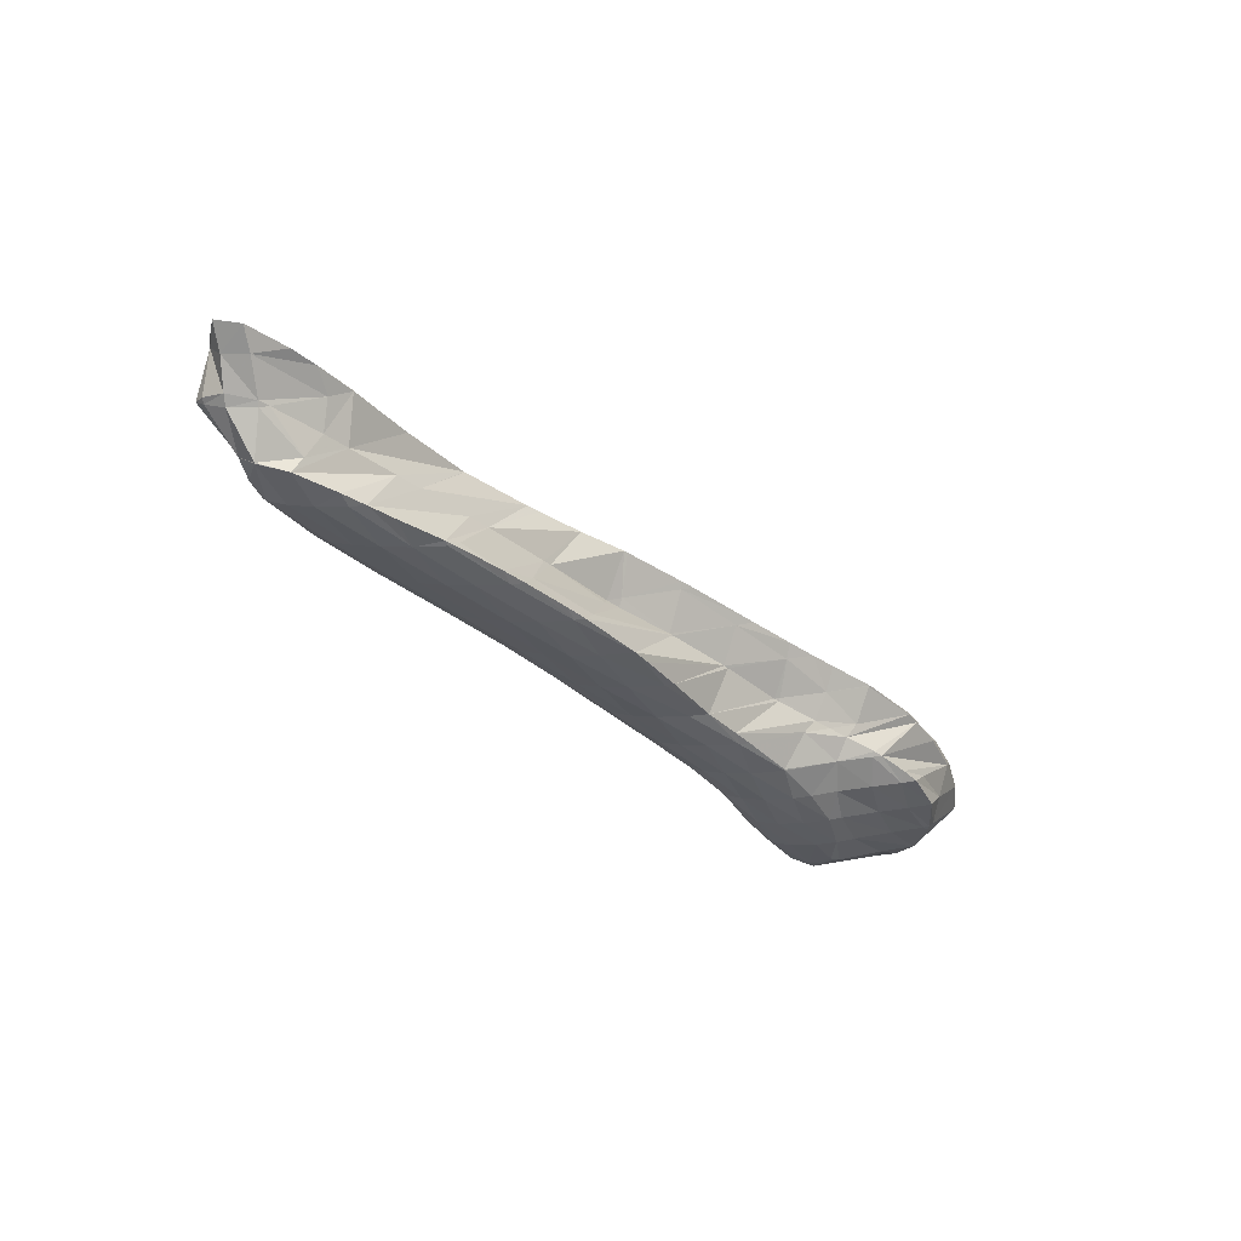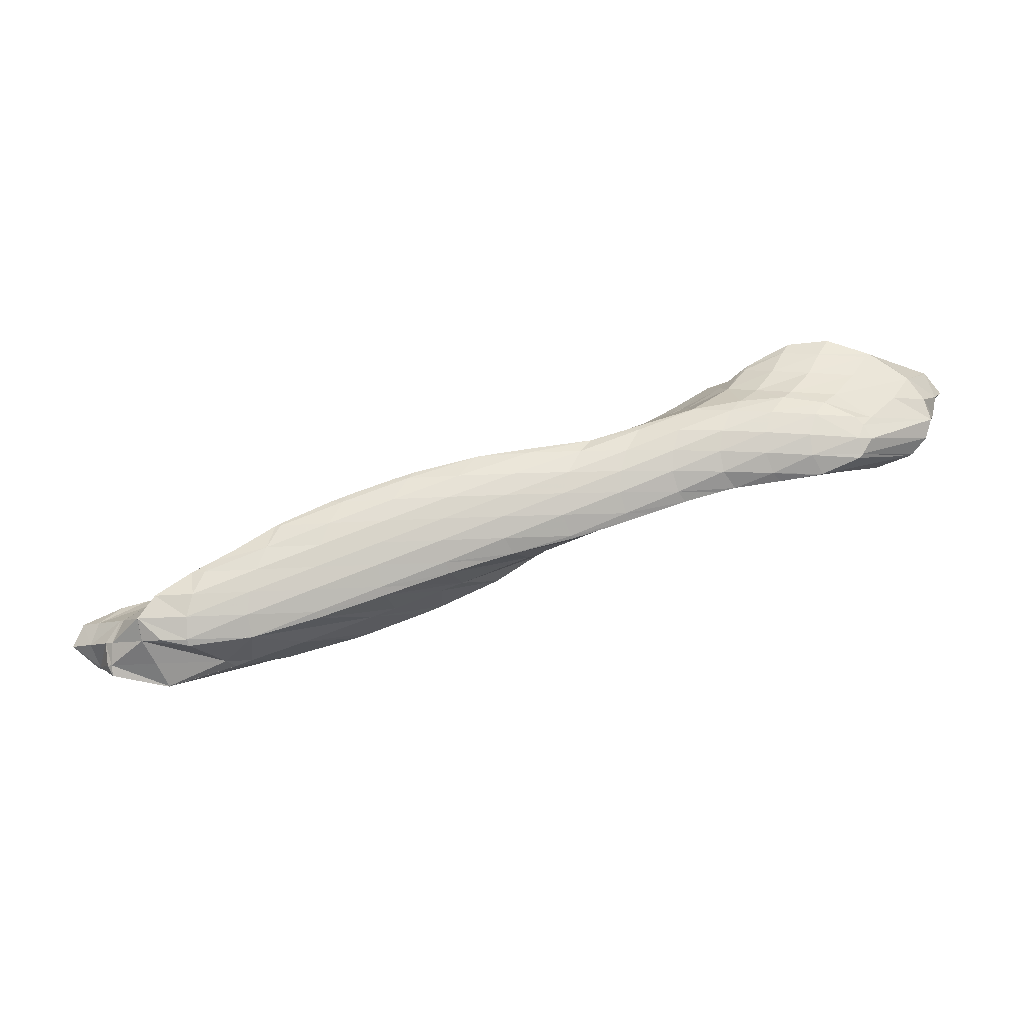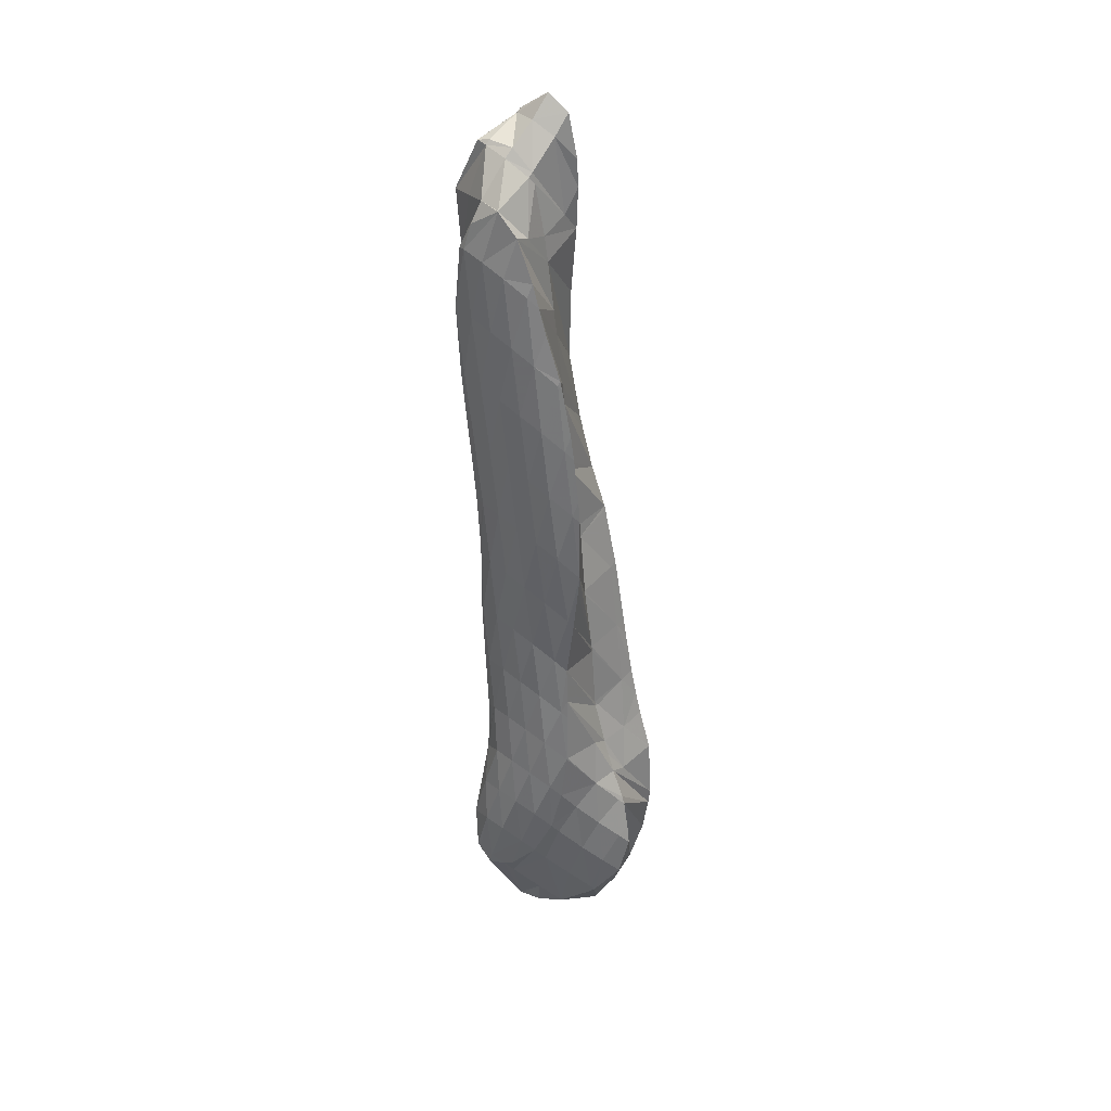
<metadata>
{"format":"obj","ext":"obj","renderer":"f3d","projection":"perspective","resolution":1024,"background":"white","views":[{"elev":-54.7,"azim":-64.5,"up":"+Y"},{"elev":-36.4,"azim":18.9,"up":"+Z"},{"elev":-68.3,"azim":-105.6,"up":"+Y"}]}
</metadata>
<code>
v 266.3 229.2 74.54
v 267.3 229.4 75.14
v 267 229.3 74.47
v 266.4 229.3 73.17
v 264.3 229 73.28
v 266 229.6 72.04
v 263.4 229.1 72.11
v 265.8 230.3 71.07
v 264.5 230 71.08
v 265.8 230.7 70.86
v 270.6 230 77.08
v 271 230 77.29
v 270.9 230 77.04
v 270.2 229.8 75.69
v 268.5 229.6 75.82
v 269.7 229.9 74.44
v 269.3 230.2 73.29
v 269 230.8 72.25
v 268.9 231.7 71.41
v 268.9 231.7 71.42
v 273.4 230.5 78.39
v 274.5 230.8 78.87
v 274.2 230.6 78.31
v 273.5 230.5 76.95
v 273 230.6 75.74
v 272.6 231 74.61
v 272.3 231.5 73.57
v 272.2 232.4 72.69
v 272.2 232.7 72.51
v 276.8 231.4 79.75
v 277.9 231.6 80.13
v 277.6 231.4 79.68
v 276.9 231.2 78.27
v 276.4 231.4 77.05
v 276 231.7 75.94
v 275.7 232.3 74.91
v 275.6 233.1 74.04
v 273.2 232.9 72.89
v 275.6 233.6 73.78
v 281.1 232.5 81.05
v 280.3 232.1 79.65
v 279.7 232.1 78.38
v 279.3 232.4 77.24
v 279 232.9 76.21
v 278.9 233.8 75.35
v 277 233.9 74.31
v 279 234.4 75.03
v 282 232.8 81.23
v 284.2 233.5 81.61
v 283.9 233.3 81.22
v 283.1 233 79.75
v 282.6 233.2 78.55
v 282.3 233.6 77.48
v 282.1 234.3 76.56
v 281.1 234.9 75.73
v 282.3 235.2 76.11
v 287.1 234.4 82.08
v 286.6 234.1 81.25
v 285.9 234 79.88
v 285.5 234.3 78.73
v 285.3 234.9 77.75
v 285.4 235.9 77.01
v 285.4 236.1 76.96
v 289 234.8 82.65
v 290 235 82.95
v 289.7 234.9 82.5
v 289 234.7 81.11
v 288.6 234.9 79.92
v 288.4 235.4 78.92
v 288.4 236.3 78.12
v 285.9 236.2 77.11
v 288.5 236.8 77.94
v 292.7 235.6 83.69
v 292.8 235.6 83.71
v 292.7 235.6 83.67
v 291.9 235.2 82.18
v 291.5 235.4 80.98
v 291.2 235.8 79.96
v 291.3 236.7 79.16
v 289.7 237 78.33
v 291.5 237.4 78.9
v 295.2 236.1 84.06
v 294.7 235.8 83.27
v 294.2 235.8 81.96
v 293.9 236.1 80.88
v 293.8 236.8 79.99
v 293.4 237.8 79.39
v 294.2 237.9 79.56
v 297.5 236.7 84.14
v 296.9 236.3 82.97
v 296.4 236.4 81.76
v 296.2 236.9 80.75
v 296.4 237.8 79.98
v 296.6 238.5 79.83
v 299.6 237.4 83.73
v 299.1 237.1 82.8
v 298.7 237.2 81.6
v 298.6 237.8 80.65
v 298.6 238.9 80.02
v 298.9 238.9 80.06
v 301.1 238.1 82.86
v 301.5 238.3 82.41
v 301.1 238.4 81.6
v 301 239 80.73
v 301.2 239 80.92
v 301.8 238.7 81.66
v 261.5 230.4 73.21
v 262 230.5 73.47
v 261.8 230.3 73.11
v 261.2 230.4 71.84
v 260.7 230.6 72.04
v 261 231 70.84
v 260.7 231.1 70.92
v 260.9 231.4 70.41
v 264.3 231.1 74.57
v 265.6 231.4 75.07
v 264.4 229.8 73.79
v 263.4 229.1 72.12
v 263.3 230 71.26
v 263.5 231.4 70.65
v 263.5 232.7 70.01
v 263.6 232.8 70.02
v 263.6 232.8 70.01
v 267.9 232 76.02
v 269.1 232.3 76.49
v 266.7 233.1 71.14
v 263.7 232.8 70.03
v 267 233.8 71.19
v 271.3 230.6 77.37
v 272.6 233.3 77.88
v 271.6 233 77.49
v 268.9 231.7 71.42
v 267.8 234 71.52
v 270.5 234.7 72.56
v 275 231.8 78.94
v 275.8 234.2 79.02
v 276.2 234.3 79.15
v 271.6 235 73.01
v 274.1 235.6 74.01
v 278.3 232.5 80.27
v 279.4 234.8 80.3
v 279.6 235.2 80.3
v 275.3 235.9 74.49
v 277.7 236.5 75.51
v 283.1 236 81.92
v 283.2 236 81.99
v 280.3 235.4 80.58
v 278.8 236.8 75.97
v 281.3 237.4 77.01
v 286.4 236.7 83.27
v 286.6 236.8 83.37
v 282.4 237.7 77.44
v 284.9 238.2 78.47
v 289.9 237.5 84.47
v 285.9 238.5 78.87
v 285.9 236.6 77.43
v 288.4 239 79.85
v 292.1 237.7 85.68
v 292.9 237.8 86.15
v 292.1 237 85.1
v 290.1 237.5 84.58
v 289.3 239.2 80.23
v 289.6 237.8 79.03
v 291.6 239.7 81.04
v 295.2 237.8 87.62
v 295.6 237.8 87.84
v 295.4 237.6 87.44
v 294.5 237 85.84
v 293.8 237.8 86.69
v 293 240 81.48
v 293.2 239.1 80.58
v 294.6 240.4 81.88
v 297 237.8 88.46
v 298 237.8 88.81
v 297.6 237.6 88.12
v 297 237.4 86.73
v 296.1 236.8 85.16
v 297.1 241 82.22
v 300.1 238.3 88.87
v 299.6 238 87.74
v 299 237.7 86.35
v 297.9 237 84.68
v 299.4 241.6 82.13
v 302.2 239.2 88.05
v 302 239.1 87.75
v 301.3 238.6 86.24
v 300.2 237.9 84.55
v 300.2 241.8 82.13
v 301.5 242 82.13
v 302.6 239.4 87.81
v 304.1 240.3 86.56
v 304.1 240.3 86.54
v 303.2 239.7 84.97
v 301.9 238.7 83.08
v 303.4 242.1 82.57
v 303.6 242.1 82.67
v 304.1 240.3 86.54
v 304.8 240.9 85.39
v 304.9 241.5 84.31
v 304.5 241.9 83.39
v 258.6 231.4 74.12
v 260.6 231.8 75.1
v 259.8 231.1 73.79
v 259.3 231.2 72.59
v 258 231.6 72.97
v 259.4 232.4 71.87
v 259.1 232.6 71.98
v 259.5 232.8 71.83
v 261.9 232.2 75.53
v 263.9 232.9 76.03
v 263.3 232.1 75.26
v 262.4 234.1 71.85
v 267.3 234.1 76.7
v 263.7 232.8 70.04
v 265.6 235.3 72.29
v 270.7 235.3 77.59
v 270.7 235.3 77.6
v 268 236.2 72.81
v 268.2 235.5 72.39
v 268.8 236.5 73.01
v 273.9 236.1 79.06
v 274.5 236.2 79.39
v 272.3 237.5 74.14
v 276.5 236.6 80.47
v 278.5 236.9 81.71
v 273.2 237.7 74.48
v 276 238.5 75.65
v 281.6 237.6 83.24
v 282.3 237.8 83.53
v 281.9 237.4 83.07
v 280.1 235.7 80.83
v 278.7 237 81.81
v 276.9 238.7 76.03
v 279.9 239.4 77.53
v 285 238.4 84.71
v 286 238.6 85.13
v 285.4 238 84.42
v 282.1 239.7 78.92
v 282.2 238.3 77.94
v 284.2 240.1 80.18
v 279.9 239.4 77.53
v 288.1 239.1 86.11
v 289.5 239.3 86.78
v 288.7 238.6 85.7
v 286.7 240.5 81.72
v 287.3 240.1 81.3
v 288.3 240.9 82.46
v 285.5 238.8 79.17
v 284.5 240.2 80.34
v 292.7 239.8 88.52
v 292.8 239.8 88.56
v 292.8 239.7 88.48
v 291.5 238.8 86.65
v 290.7 239.5 87.38
v 290 237.7 84.69
v 290.1 241.3 83.2
v 290.9 241 82.78
v 291.8 241.7 83.74
v 288.9 239.5 80.52
v 295.8 240.4 89.53
v 293.8 238.5 87.29
v 295 242.6 84.52
v 292.5 240.5 82
v 296.6 240.6 89.68
v 298.5 241.1 89.9
v 295.8 242.8 84.72
v 296.5 242.1 83.84
v 297.9 243.3 85.25
v 298.8 239.1 89
v 300.9 241.8 89.88
v 300.2 243.8 85.78
v 300.3 243.6 85.56
v 300.6 243.8 85.9
v 297.8 241.6 82.93
v 301.4 240.1 89.05
v 303 242.4 89.56
v 302.4 244 86.58
v 302.6 243.7 86.29
v 302.9 244 86.75
v 301.3 243 84.48
v 299.6 241.8 82.41
v 302.6 239.8 88.17
v 304.9 243 88.94
v 304.5 244 87.14
v 304.6 243.8 86.91
v 304.9 243.9 87.31
v 303.5 243.2 85.21
v 302.6 242.8 83.63
v 304.1 240.3 86.58
v 304.9 243 88.9
v 305.3 242.4 86.55
v 305.6 243.7 87.78
v 305 242.6 85.4
v 304.4 242.4 84.02
v 260.6 232.5 74.5
v 260.2 232.9 73.4
v 259.6 232.9 72.08
v 264 233.3 75.87
v 263.9 234.1 74.97
v 263.5 234.4 73.83
v 262.8 234.4 72.47
v 267.3 234.8 76.34
v 267.1 235.5 75.36
v 266.6 235.7 74.16
v 265.8 235.5 72.72
v 270.7 235.3 77.59
v 270.7 236.3 76.79
v 270.3 236.7 75.7
v 269.7 236.8 74.41
v 274.5 236.4 79.2
v 274.3 237.1 78.27
v 274 237.7 77.21
v 273.4 237.9 75.97
v 272.5 237.6 74.5
v 278.4 237.7 80.91
v 278.2 238.2 79.9
v 277.7 238.6 78.76
v 277.1 238.8 77.51
v 276.3 238.6 76.07
v 282.3 238 83.41
v 282.3 238.8 82.56
v 282 239.2 81.5
v 281.5 239.5 80.31
v 280.8 239.6 78.99
v 279.9 239.4 77.53
v 286.1 239 84.97
v 286.1 239.8 84.14
v 285.7 240.2 83.06
v 285.1 240.3 81.78
v 284.3 240.2 80.36
v 289.7 239.9 86.49
v 289.8 240.7 85.69
v 289.5 241.1 84.61
v 288.8 241.1 83.24
v 292.9 239.8 88.56
v 293.3 240.9 88
v 293.4 241.7 87.2
v 293.2 242.1 86.17
v 292.6 242.1 84.85
v 296.5 241.6 89.26
v 296.7 242.4 88.53
v 296.6 242.9 87.57
v 296.2 243.1 86.39
v 295.2 242.8 84.81
v 298.8 241.5 89.92
v 299.5 242.8 89.5
v 299.6 243.5 88.68
v 299.3 243.8 87.61
v 298.6 243.7 86.25
v 301.3 242.4 89.89
v 301.9 243.5 89.39
v 301.9 244.1 88.48
v 301.4 244.2 87.25
v 303.3 242.9 89.55
v 303.8 243.9 88.96
v 303.6 244.2 87.89
v 304.9 243 88.93
v 305.2 243.9 88.22
g foo
f 3 2 1
f 4 3 1
f 5 4 1
f 6 4 5
f 7 6 5
f 8 6 7
f 9 8 7
f 8 9 10
f 13 12 11
f 14 13 11
f 15 14 11
f 2 14 15
f 3 14 2
f 16 14 3
f 16 4 17
f 16 3 4
f 17 6 18
f 17 4 6
f 20 8 19
f 18 8 20
f 6 8 18
f 8 10 19
f 23 22 21
f 12 23 21
f 13 23 12
f 24 23 13
f 24 14 25
f 24 13 14
f 25 16 26
f 25 14 16
f 26 17 27
f 26 16 17
f 27 18 28
f 27 17 18
f 28 18 20
f 29 28 20
f 32 31 30
f 22 32 30
f 23 32 22
f 33 32 23
f 33 24 34
f 33 23 24
f 34 25 35
f 34 24 25
f 35 26 36
f 35 25 26
f 36 27 37
f 36 26 27
f 39 28 38
f 37 28 39
f 27 28 37
f 28 29 38
f 32 41 40
f 31 32 40
f 41 33 42
f 41 32 33
f 42 34 43
f 42 33 34
f 43 35 44
f 43 34 35
f 44 36 45
f 44 35 36
f 47 37 46
f 45 37 47
f 36 37 45
f 37 39 46
f 50 49 48
f 40 50 48
f 41 50 40
f 51 50 41
f 51 42 52
f 51 41 42
f 52 43 53
f 52 42 43
f 53 44 54
f 53 43 44
f 56 45 55
f 54 45 56
f 44 45 54
f 45 47 55
f 50 58 57
f 49 50 57
f 58 51 59
f 58 50 51
f 59 52 60
f 59 51 52
f 60 53 61
f 60 52 53
f 61 54 62
f 61 53 54
f 62 54 56
f 63 62 56
f 66 65 64
f 57 66 64
f 58 66 57
f 67 66 58
f 67 59 68
f 67 58 59
f 68 60 69
f 68 59 60
f 69 61 70
f 69 60 61
f 72 62 71
f 70 62 72
f 61 62 70
f 62 63 71
f 75 74 73
f 65 75 73
f 66 75 65
f 76 75 66
f 76 67 77
f 76 66 67
f 77 68 78
f 77 67 68
f 78 69 79
f 78 68 69
f 81 70 80
f 79 70 81
f 69 70 79
f 70 72 80
f 75 83 82
f 74 75 82
f 83 76 84
f 83 75 76
f 84 77 85
f 84 76 77
f 85 78 86
f 85 77 78
f 88 79 87
f 86 79 88
f 78 79 86
f 79 81 87
f 83 90 89
f 82 83 89
f 90 84 91
f 90 83 84
f 91 85 92
f 91 84 85
f 92 86 93
f 92 85 86
f 93 86 88
f 94 93 88
f 90 96 95
f 89 90 95
f 96 91 97
f 96 90 91
f 97 92 98
f 97 91 92
f 100 93 99
f 98 93 100
f 92 93 98
f 93 94 99
f 96 101 95
f 101 103 102
f 96 103 101
f 97 103 96
f 105 98 104
f 103 98 105
f 97 98 103
f 98 100 104
f 103 106 102
f 103 105 106
f 109 108 107
f 110 109 107
f 111 110 107
f 112 110 111
f 113 112 111
f 112 113 114
f 117 116 115
f 108 117 115
f 109 117 108
f 118 117 109
f 118 110 119
f 118 109 110
f 119 112 120
f 119 110 112
f 121 112 114
f 122 112 121
f 120 112 122
f 122 121 123
f 2 125 124
f 1 2 124
f 5 116 117
f 5 124 116
f 5 1 124
f 7 5 118
f 5 117 118
f 9 7 119
f 7 118 119
f 119 10 9
f 119 126 10
f 119 120 126
f 128 122 127
f 126 122 128
f 120 122 126
f 122 123 127
f 11 12 129
f 130 11 129
f 131 11 130
f 15 11 131
f 15 131 2
f 131 125 2
f 20 19 132
f 19 10 126
f 132 19 126
f 133 132 126
f 134 132 133
f 126 128 133
f 21 22 135
f 129 12 21
f 136 129 21
f 135 136 21
f 137 136 135
f 130 129 136
f 139 132 138
f 139 20 132
f 139 29 20
f 132 134 138
f 30 31 140
f 30 135 22
f 140 135 30
f 141 135 140
f 135 141 137
f 141 142 137
f 38 143 39
f 143 144 39
f 29 139 143
f 38 29 143
f 140 146 145
f 31 146 140
f 40 146 31
f 141 140 147
f 140 145 147
f 142 141 147
f 46 148 47
f 148 149 47
f 39 144 148
f 46 39 148
f 49 151 150
f 48 49 150
f 48 150 40
f 150 146 40
f 55 152 56
f 152 153 56
f 47 149 152
f 55 47 152
f 57 151 49
f 57 154 151
f 157 156 155
f 156 153 155
f 63 153 156
f 56 153 63
f 160 159 158
f 160 64 65
f 158 64 160
f 161 64 158
f 64 161 57
f 161 154 57
f 164 163 162
f 163 72 71
f 162 163 71
f 156 162 71
f 157 162 156
f 71 63 156
f 167 166 165
f 168 167 165
f 169 168 165
f 73 74 168
f 160 73 168
f 169 160 168
f 159 160 169
f 65 73 160
f 172 171 170
f 171 81 80
f 170 171 80
f 163 170 80
f 164 170 163
f 80 72 163
f 175 174 173
f 166 175 173
f 167 175 166
f 176 175 167
f 176 168 177
f 176 167 168
f 74 82 168
f 82 177 168
f 172 87 171
f 172 88 87
f 172 178 88
f 87 81 171
f 175 180 179
f 174 175 179
f 180 176 181
f 180 175 176
f 181 177 182
f 181 176 177
f 82 89 177
f 89 182 177
f 88 183 94
f 88 178 183
f 180 185 184
f 179 180 184
f 185 181 186
f 185 180 181
f 186 182 187
f 186 181 182
f 89 95 182
f 95 187 182
f 99 188 100
f 188 189 100
f 94 183 188
f 99 94 188
f 185 190 184
f 190 192 191
f 185 192 190
f 186 192 185
f 192 187 193
f 192 186 187
f 194 95 101
f 194 187 95
f 194 193 187
f 101 102 194
f 104 195 105
f 195 196 105
f 100 189 195
f 104 100 195
f 192 197 191
f 192 193 198
f 197 192 198
f 193 194 199
f 198 193 199
f 102 199 194
f 106 199 102
f 200 199 106
f 105 196 200
f 106 105 200
f 203 202 201
f 204 203 201
f 205 204 201
f 206 204 205
f 207 206 205
f 206 207 208
f 211 210 209
f 107 108 211
f 203 107 211
f 209 203 211
f 202 203 209
f 111 107 204
f 107 203 204
f 113 111 206
f 111 204 206
f 206 114 113
f 208 114 206
f 212 114 208
f 115 210 211
f 116 210 115
f 213 210 116
f 108 115 211
f 114 214 121
f 114 215 214
f 114 212 215
f 123 121 214
f 125 217 216
f 124 125 216
f 124 216 116
f 216 213 116
f 220 219 218
f 219 128 127
f 218 219 127
f 214 218 127
f 215 218 214
f 127 123 214
f 130 222 221
f 131 130 221
f 131 221 125
f 221 217 125
f 220 133 219
f 220 134 133
f 220 223 134
f 133 128 219
f 137 225 224
f 136 137 224
f 136 224 130
f 224 222 130
f 138 226 139
f 226 227 139
f 134 223 226
f 138 134 226
f 230 229 228
f 231 230 228
f 232 231 228
f 225 231 232
f 225 142 231
f 225 137 142
f 143 233 144
f 233 234 144
f 139 227 233
f 143 139 233
f 237 236 235
f 145 146 237
f 230 145 237
f 235 230 237
f 229 230 235
f 147 145 231
f 145 230 231
f 142 147 231
f 240 239 238
f 148 239 149
f 148 238 239
f 148 241 238
f 144 234 241
f 148 144 241
f 244 243 242
f 150 151 244
f 237 150 244
f 242 237 244
f 236 237 242
f 146 150 237
f 247 246 245
f 246 248 245
f 248 249 245
f 248 153 152
f 249 248 152
f 239 249 152
f 240 249 239
f 152 149 239
f 252 251 250
f 253 252 250
f 254 253 250
f 243 253 254
f 244 253 243
f 255 253 244
f 151 154 244
f 154 255 244
f 258 257 256
f 257 247 256
f 257 246 247
f 257 259 246
f 155 259 157
f 248 259 155
f 246 259 248
f 155 153 248
f 252 261 260
f 251 252 260
f 261 158 159
f 261 253 158
f 261 252 253
f 161 158 255
f 158 253 255
f 154 161 255
f 263 257 262
f 257 258 262
f 162 263 164
f 259 263 162
f 257 263 259
f 162 157 259
f 166 265 264
f 165 166 264
f 169 260 261
f 169 264 260
f 169 165 264
f 159 169 261
f 268 267 266
f 267 172 170
f 266 267 170
f 263 266 170
f 262 266 263
f 170 164 263
f 173 174 269
f 270 173 269
f 270 166 173
f 270 265 166
f 273 272 271
f 272 268 271
f 272 267 268
f 272 274 267
f 178 172 267
f 274 178 267
f 174 179 275
f 269 174 275
f 269 275 270
f 275 276 270
f 279 278 277
f 278 273 277
f 278 272 273
f 278 280 272
f 274 280 281
f 274 272 280
f 183 178 274
f 281 183 274
f 179 184 282
f 275 179 282
f 275 282 276
f 282 283 276
f 286 285 284
f 285 279 284
f 285 278 279
f 285 287 278
f 280 287 288
f 280 278 287
f 188 288 189
f 281 288 188
f 280 288 281
f 188 183 281
f 184 190 282
f 282 190 191
f 283 282 191
f 289 283 191
f 290 283 289
f 289 291 290
f 291 292 290
f 291 286 292
f 291 285 286
f 291 293 285
f 287 293 294
f 287 285 293
f 195 294 196
f 288 294 195
f 287 294 288
f 195 189 288
f 191 197 289
f 197 198 291
f 289 197 291
f 198 199 293
f 291 198 293
f 199 200 294
f 293 199 294
f 200 196 294
f 201 202 295
f 205 201 295
f 296 205 295
f 207 205 296
f 297 207 296
f 208 207 297
f 209 210 298
f 209 295 202
f 298 295 209
f 299 295 298
f 296 299 300
f 296 295 299
f 297 300 301
f 297 296 300
f 212 208 297
f 301 212 297
f 210 213 302
f 298 210 302
f 299 302 303
f 299 298 302
f 300 303 304
f 300 299 303
f 301 304 305
f 301 300 304
f 215 212 301
f 305 215 301
f 216 217 306
f 216 302 213
f 306 302 216
f 307 302 306
f 303 307 308
f 303 302 307
f 304 308 309
f 304 303 308
f 218 309 220
f 305 309 218
f 304 309 305
f 218 215 305
f 221 222 310
f 221 306 217
f 310 306 221
f 311 306 310
f 307 311 312
f 307 306 311
f 308 312 313
f 308 307 312
f 309 313 314
f 309 308 313
f 223 220 309
f 314 223 309
f 224 225 315
f 224 310 222
f 315 310 224
f 316 310 315
f 311 316 317
f 311 310 316
f 312 317 318
f 312 311 317
f 313 318 319
f 313 312 318
f 226 319 227
f 314 319 226
f 313 319 314
f 226 223 314
f 228 229 320
f 232 228 320
f 321 232 320
f 232 315 225
f 321 315 232
f 322 315 321
f 316 322 323
f 316 315 322
f 317 323 324
f 317 316 323
f 318 324 325
f 318 317 324
f 233 325 234
f 319 325 233
f 318 325 319
f 233 227 319
f 235 236 326
f 235 320 229
f 326 320 235
f 327 320 326
f 321 327 328
f 321 320 327
f 322 328 329
f 322 321 328
f 323 329 330
f 323 322 329
f 238 330 240
f 324 330 238
f 323 330 324
f 238 241 325
f 324 238 325
f 241 234 325
f 242 243 331
f 242 326 236
f 331 326 242
f 332 326 331
f 327 332 333
f 327 326 332
f 328 333 334
f 328 327 333
f 245 334 247
f 329 334 245
f 328 334 329
f 245 249 330
f 329 245 330
f 249 240 330
f 250 251 335
f 254 250 335
f 336 254 335
f 254 331 243
f 336 331 254
f 337 331 336
f 332 337 338
f 332 331 337
f 333 338 339
f 333 332 338
f 256 339 258
f 334 339 256
f 333 339 334
f 256 247 334
f 251 260 340
f 335 251 340
f 336 340 341
f 336 335 340
f 337 341 342
f 337 336 341
f 338 342 343
f 338 337 342
f 339 343 344
f 339 338 343
f 262 258 339
f 344 262 339
f 264 265 345
f 264 340 260
f 345 340 264
f 346 340 345
f 341 346 347
f 341 340 346
f 342 347 348
f 342 341 347
f 343 348 349
f 343 342 348
f 266 349 268
f 344 349 266
f 343 349 344
f 266 262 344
f 265 270 350
f 345 265 350
f 346 350 351
f 346 345 350
f 347 351 352
f 347 346 351
f 348 352 353
f 348 347 352
f 271 353 273
f 349 353 271
f 348 353 349
f 271 268 349
f 270 276 354
f 350 270 354
f 351 354 355
f 351 350 354
f 352 355 356
f 352 351 355
f 277 356 279
f 353 356 277
f 352 356 353
f 277 273 353
f 276 283 357
f 354 276 357
f 355 357 358
f 355 354 357
f 284 358 286
f 356 358 284
f 355 358 356
f 284 279 356
f 283 290 357
f 290 292 358
f 357 290 358
f 292 286 358
g

</code>
